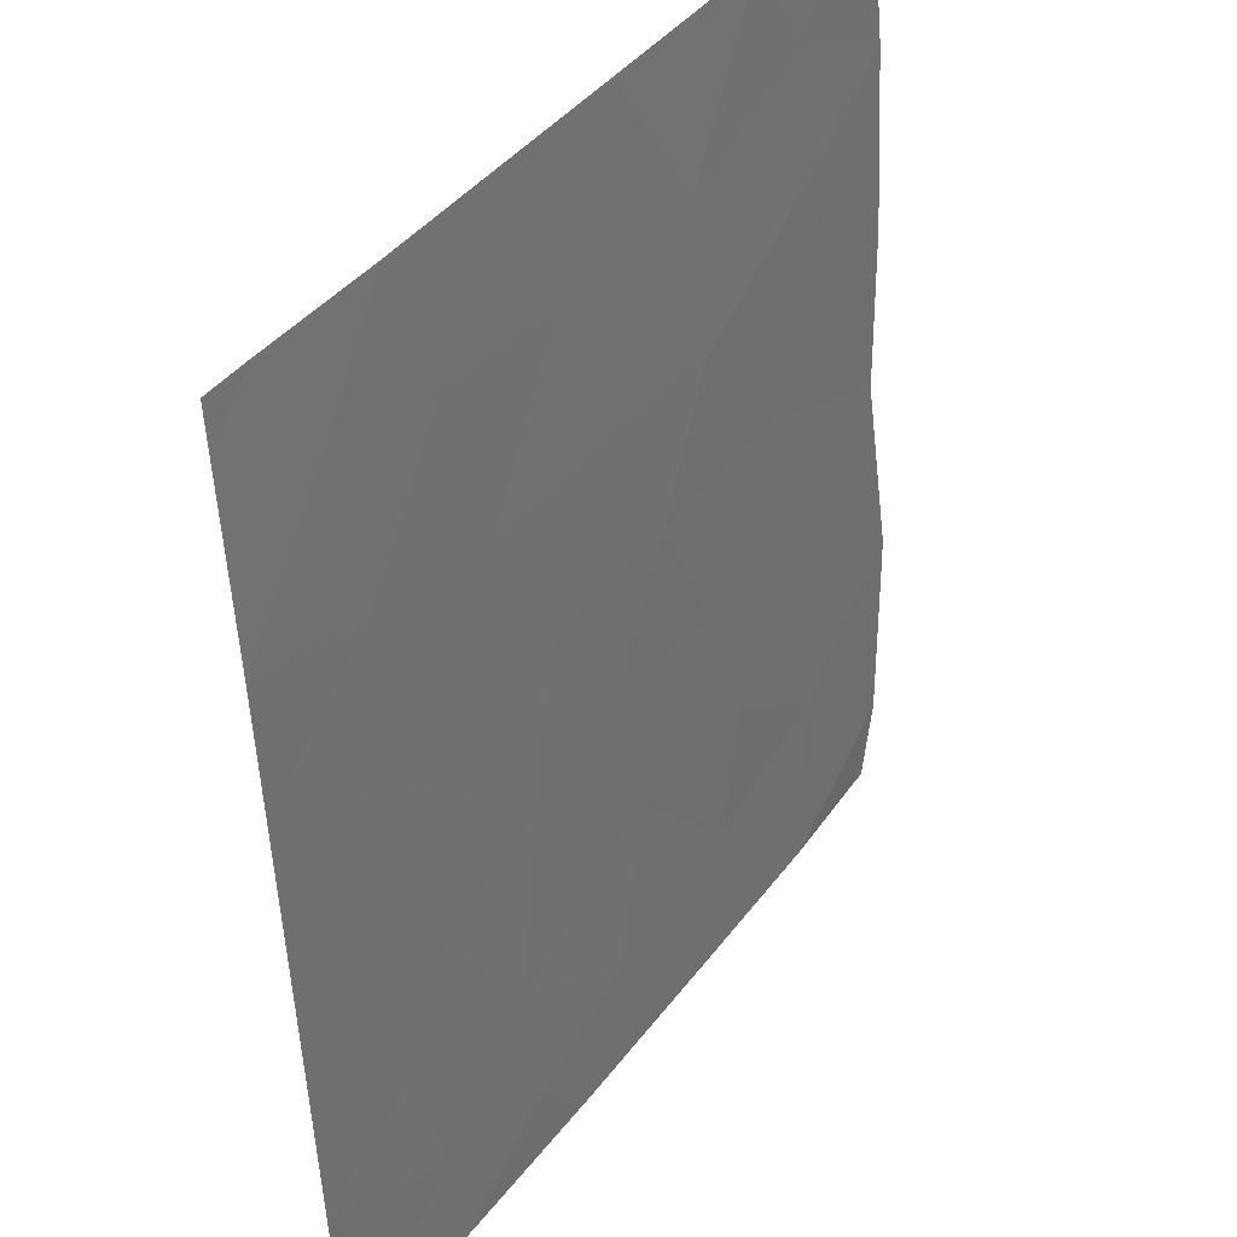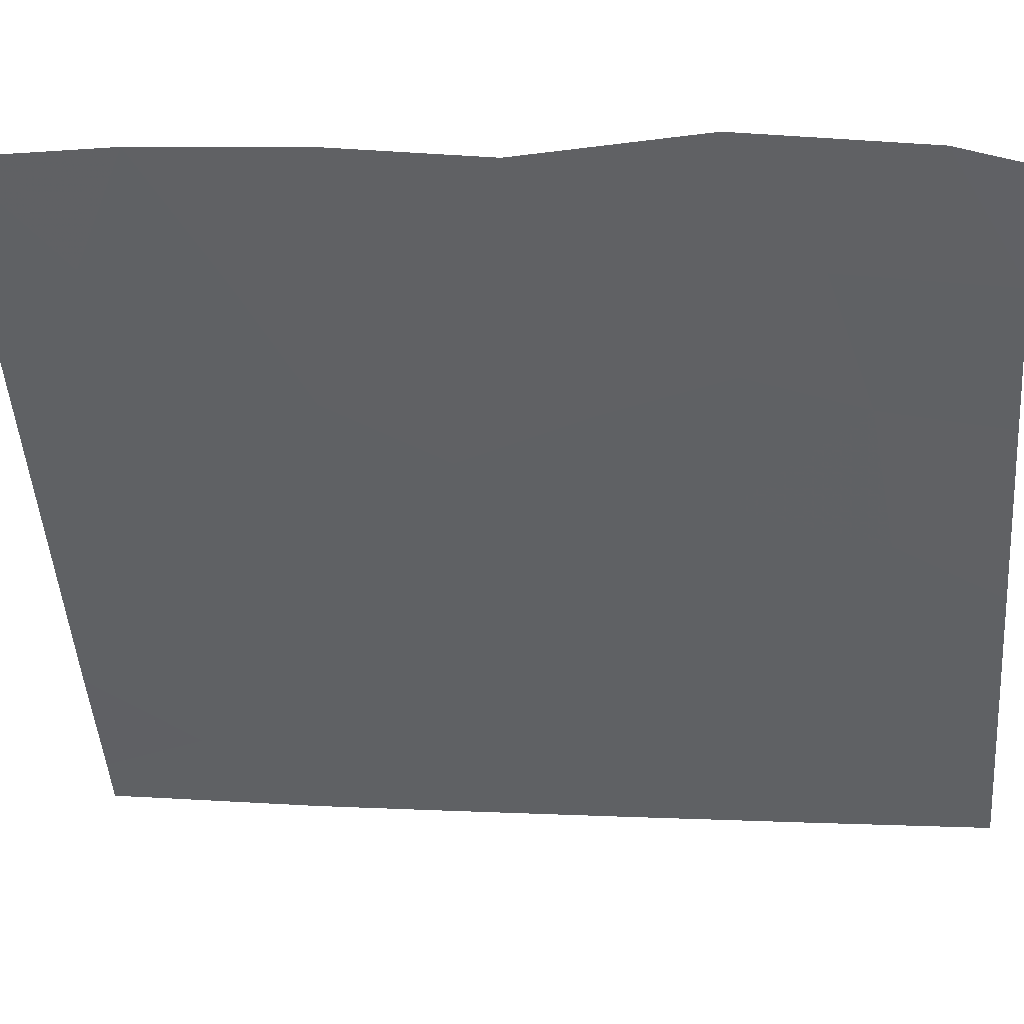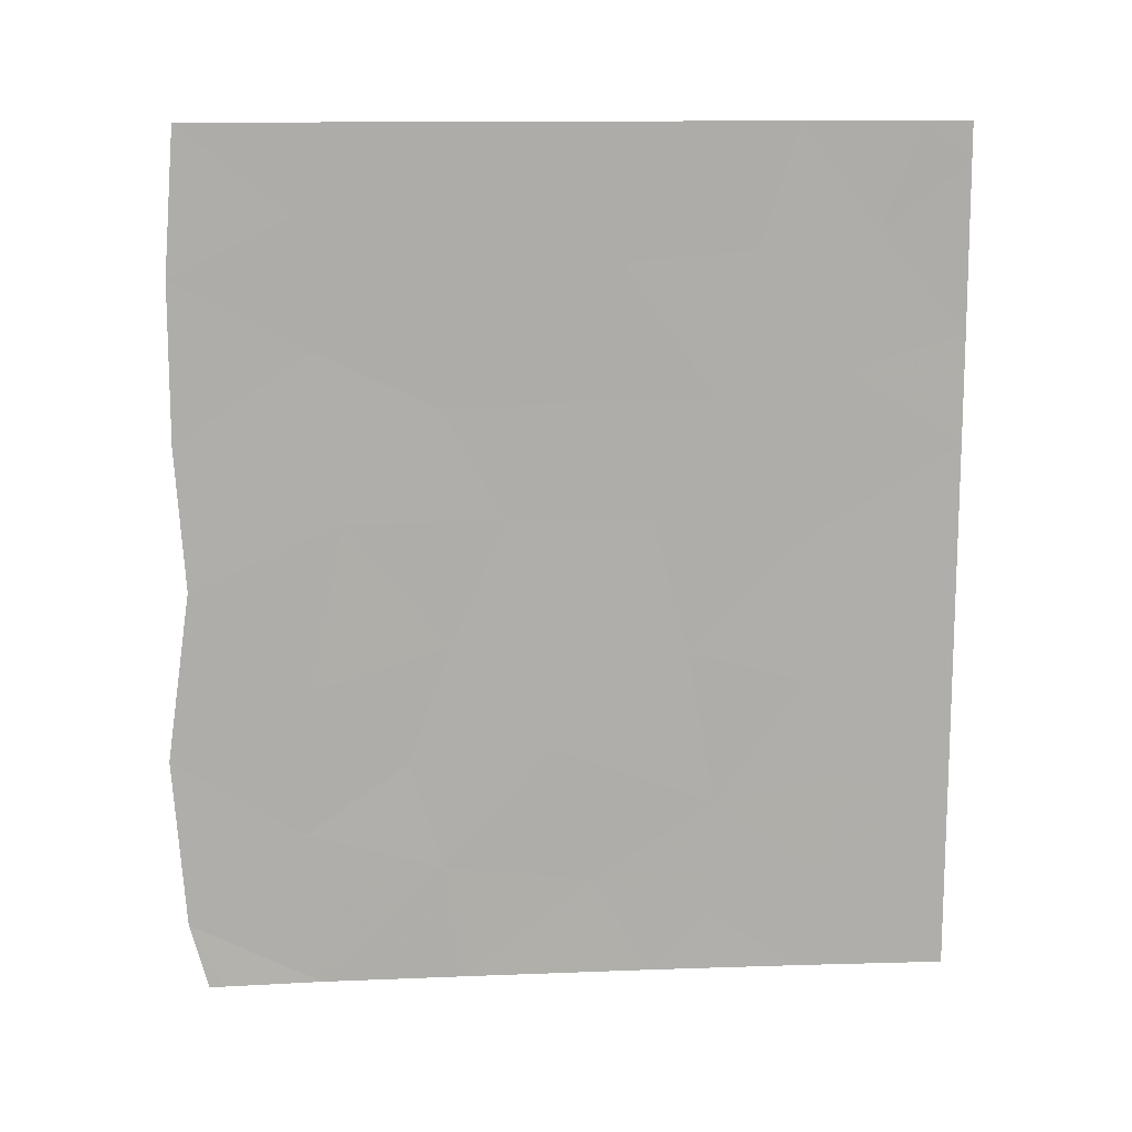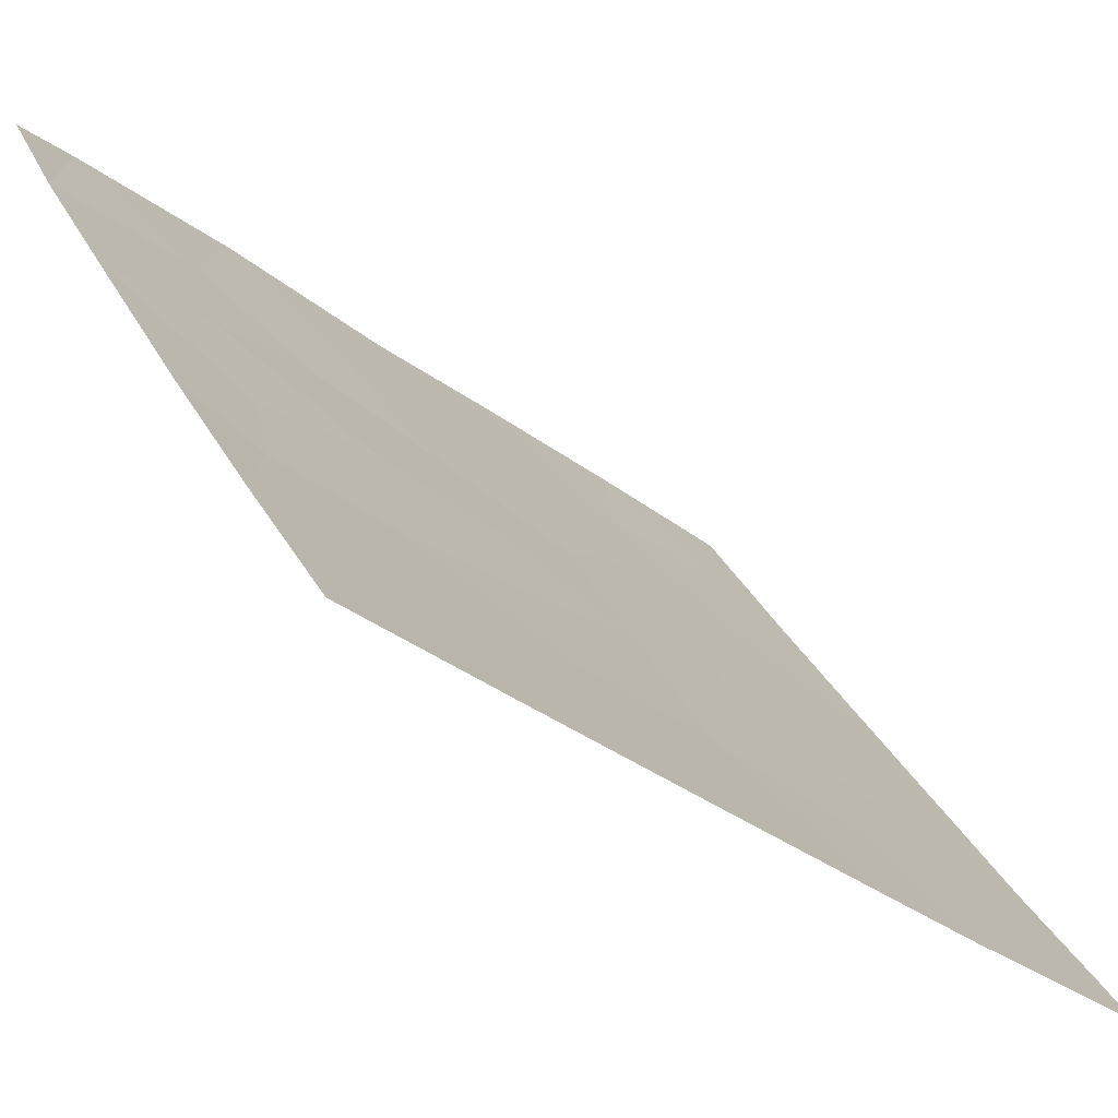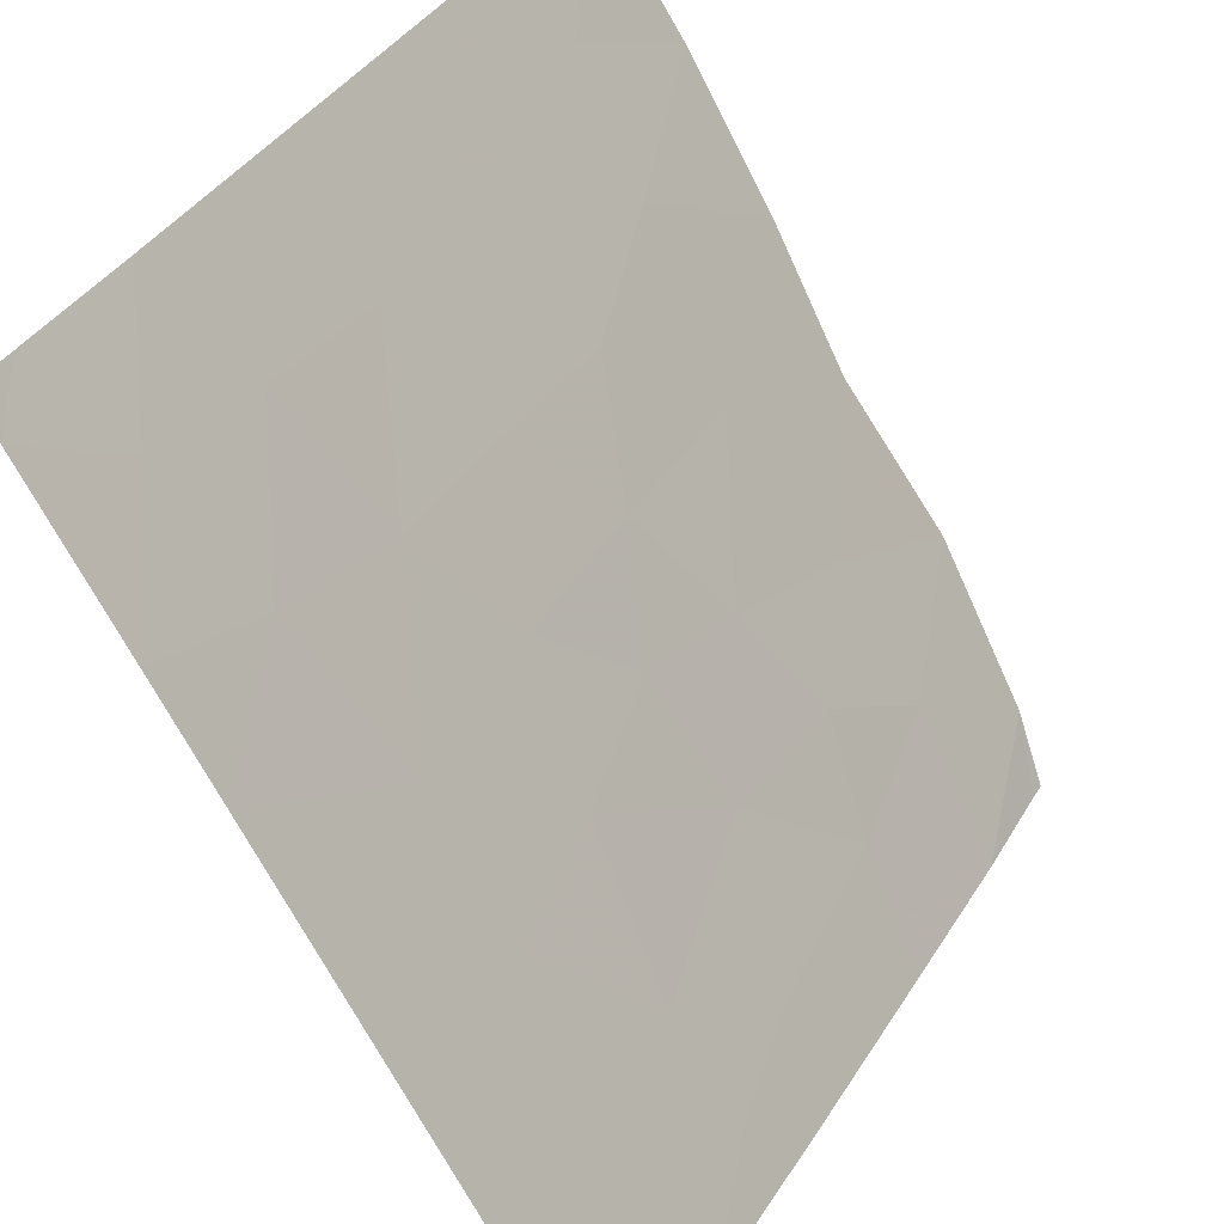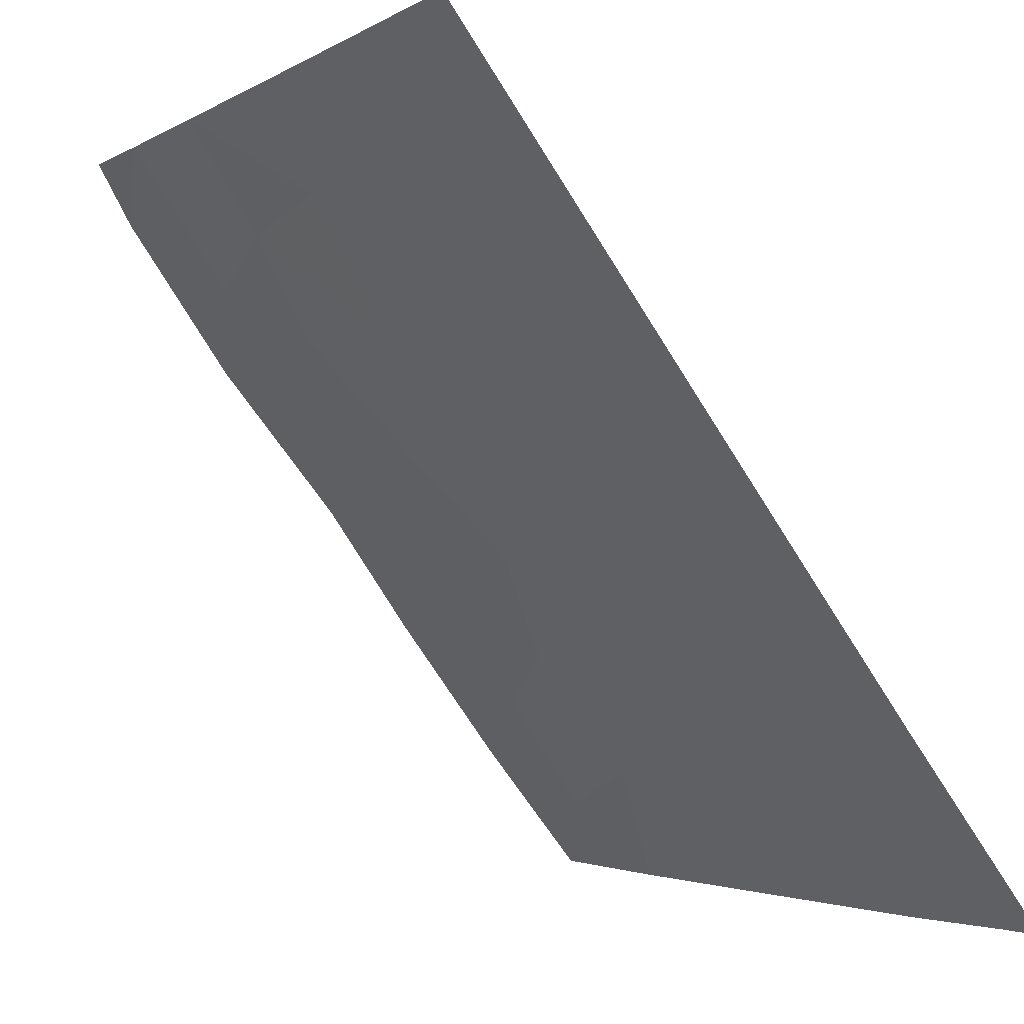
<metadata>
{"format":"obj","ext":"obj","renderer":"f3d","projection":"perspective","resolution":1024,"background":"white","views":[{"elev":-51.2,"azim":2.4,"up":"+Y"},{"elev":8.5,"azim":97.9,"up":"+Y"},{"elev":12.9,"azim":-128.2,"up":"+Z"},{"elev":-33.1,"azim":-136.5,"up":"+Y"},{"elev":-66.5,"azim":26.7,"up":"+Y"},{"elev":-73.5,"azim":-147.6,"up":"+Y"}]}
</metadata>
<code>
v -79.89 40.67 -46.64
v -80.93 39.09 -45.28
v -79.54 41.2 -43.36
v -79.06 41.94 -41.8
v -79.83 40.84 -38
v -81.12 38.81 -41.71
v -80.02 40.49 -41.75
v -80.65 39.5 -43.42
v -80.43 39.89 -39.85
v -77.22 44.87 -44.27
v -78.34 43.08 -43.37
v -81.87 37.69 -50
v -81.98 37.52 -48.65
v -82.21 37.18 -47.03
v -79.2 41.75 -50
v -79.06 41.97 -48.34
v -80.86 39.27 -38
v -80.65 39.51 -50
v -83.03 35.97 -47.63
v -81.43 38.36 -39.71
v -77.15 44.98 -42.27
v -78.15 43.37 -41.01
v -79.15 41.84 -39.88
v -83.02 35.95 -42.4
v -81.87 37.67 -43.62
v -82.13 37.3 -41.35
v -78.47 42.94 -38
v -77.15 44.98 -40.03
v -78.06 43.56 -39.21
v -83.03 35.96 -45.02
v -81.86 37.7 -45.74
v -78.79 42.36 -46.8
v -80.19 40.21 -48.6
v -83.04 35.98 -50
v -77.25 44.86 -38
v -83.02 35.95 -40.85
v -81.75 37.91 -38
v -82.35 36.99 -39.45
v -83.04 35.98 -38.55
v -82.69 36.52 -38
v -83.04 35.99 -38
v -77.04 45.15 -46.66
v -77.4 44.62 -50
v -78.11 43.45 -50
v -77.29 44.8 -50
v -77.14 45.01 -49.07
v -80.03 40.45 -44.73
v -79.12 41.85 -45.12
v -78.09 43.48 -45.72
v -78.01 43.6 -47.81
v -81.15 38.75 -47.5
v -81.09 38.84 -49.14
f 32 50 49
f 3 47 48
f 7 6 8
f 51 14 13
f 18 15 33
f 15 44 16
f 19 13 14
f 17 20 9
f 20 6 9
f 10 21 11
f 24 30 25
f 3 11 4
f 7 3 4
f 28 35 29
f 21 28 22
f 48 1 32
f 12 13 34
f 29 35 27
f 28 29 22
f 36 24 26
f 17 37 20
f 37 38 20
f 5 17 9
f 38 36 26
f 39 40 41
f 40 39 38
f 39 36 38
f 13 19 34
f 37 40 38
f 47 3 8
f 8 2 47
f 30 19 14
f 14 31 30
f 16 50 32
f 32 1 16
f 42 10 49
f 1 2 51
f 43 46 44
f 45 46 43
f 46 50 44
f 46 42 50
f 50 16 44
f 26 24 25
f 25 8 6
f 12 18 52
f 23 9 7
f 11 21 22
f 22 4 11
f 20 26 6
f 29 27 23
f 23 22 29
f 2 8 25
f 30 31 25
f 31 2 25
f 15 16 33
f 16 1 33
f 1 47 2
f 1 48 47
f 4 22 23
f 49 10 11
f 48 11 3
f 38 26 20
f 7 8 3
f 5 23 27
f 4 23 7
f 23 5 9
f 7 9 6
f 50 42 49
f 49 11 48
f 6 26 25
f 32 49 48
f 13 12 52
f 2 31 51
f 1 51 33
f 14 51 31
f 52 18 33
f 51 52 33
f 52 51 13

</code>
